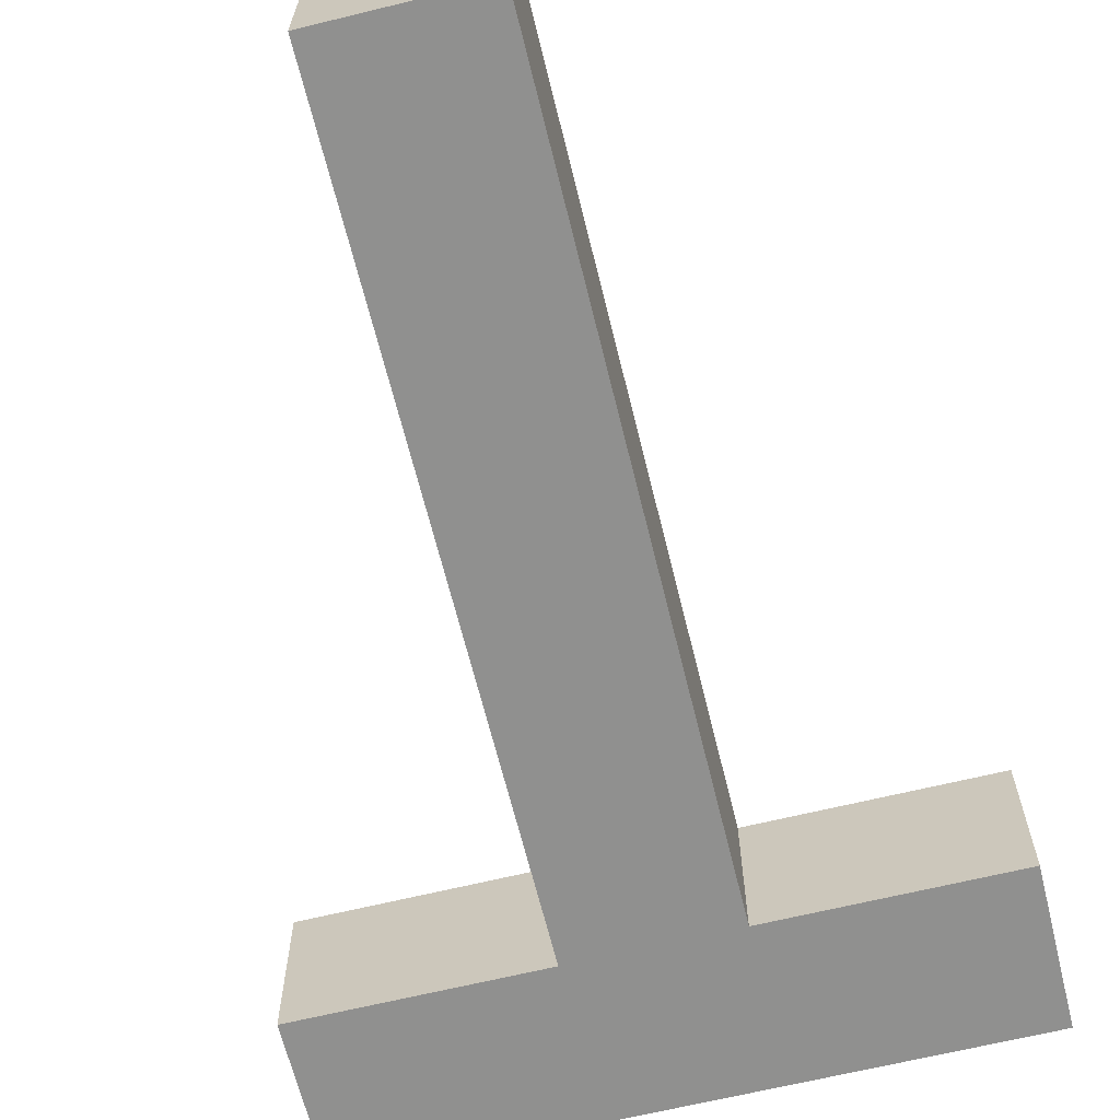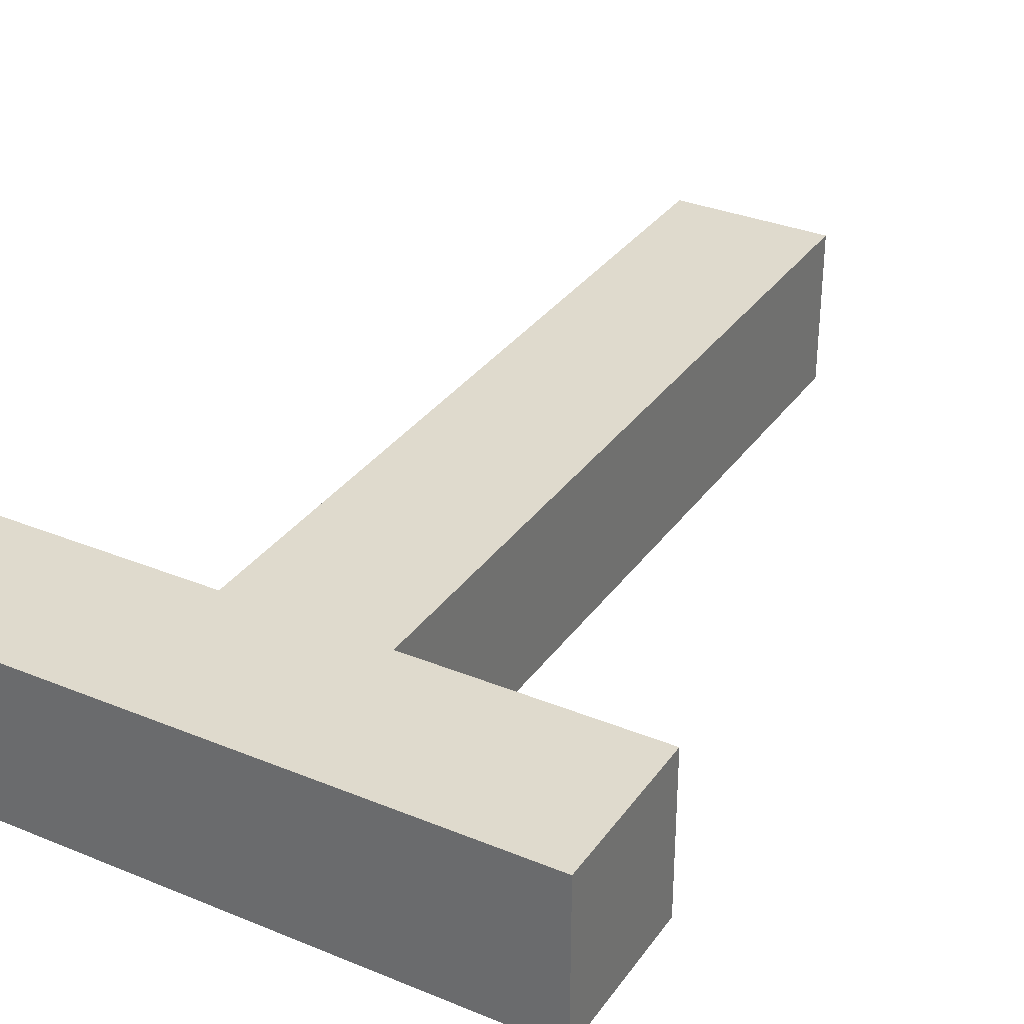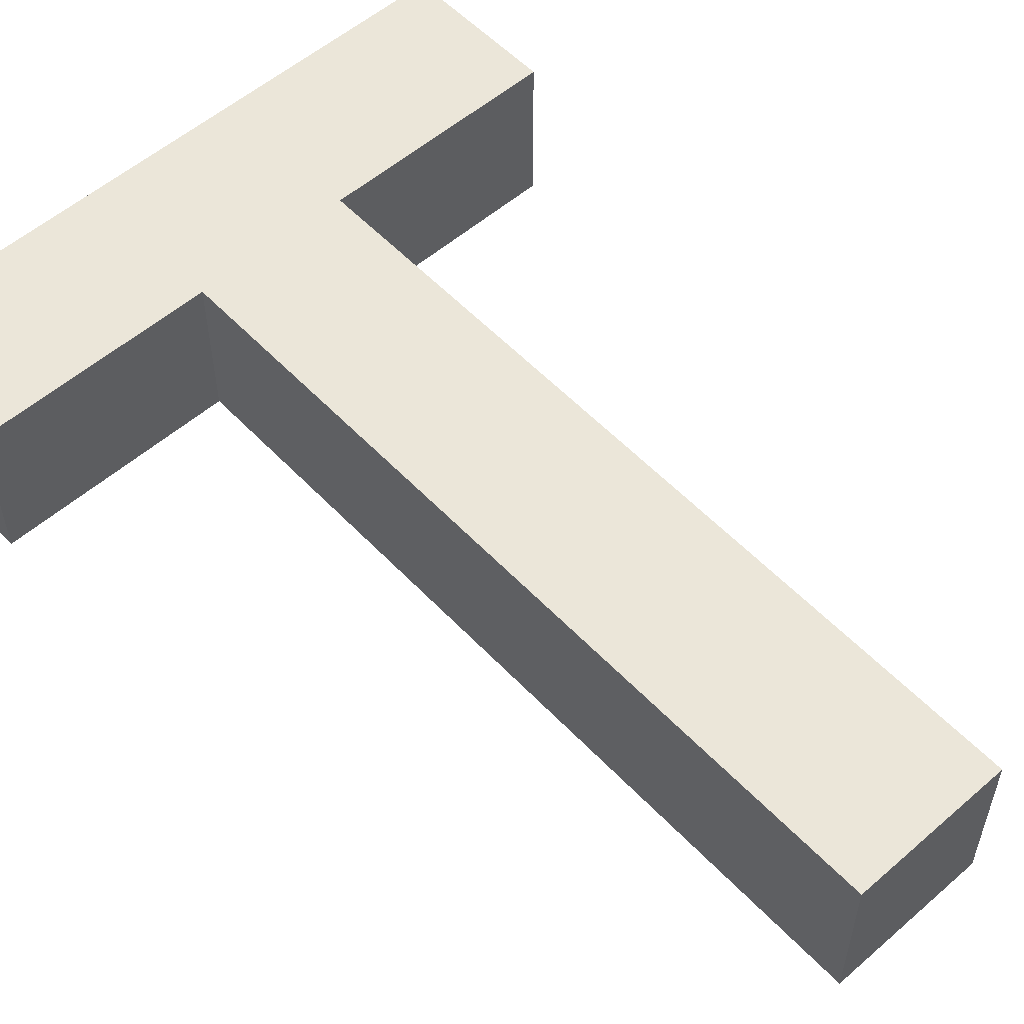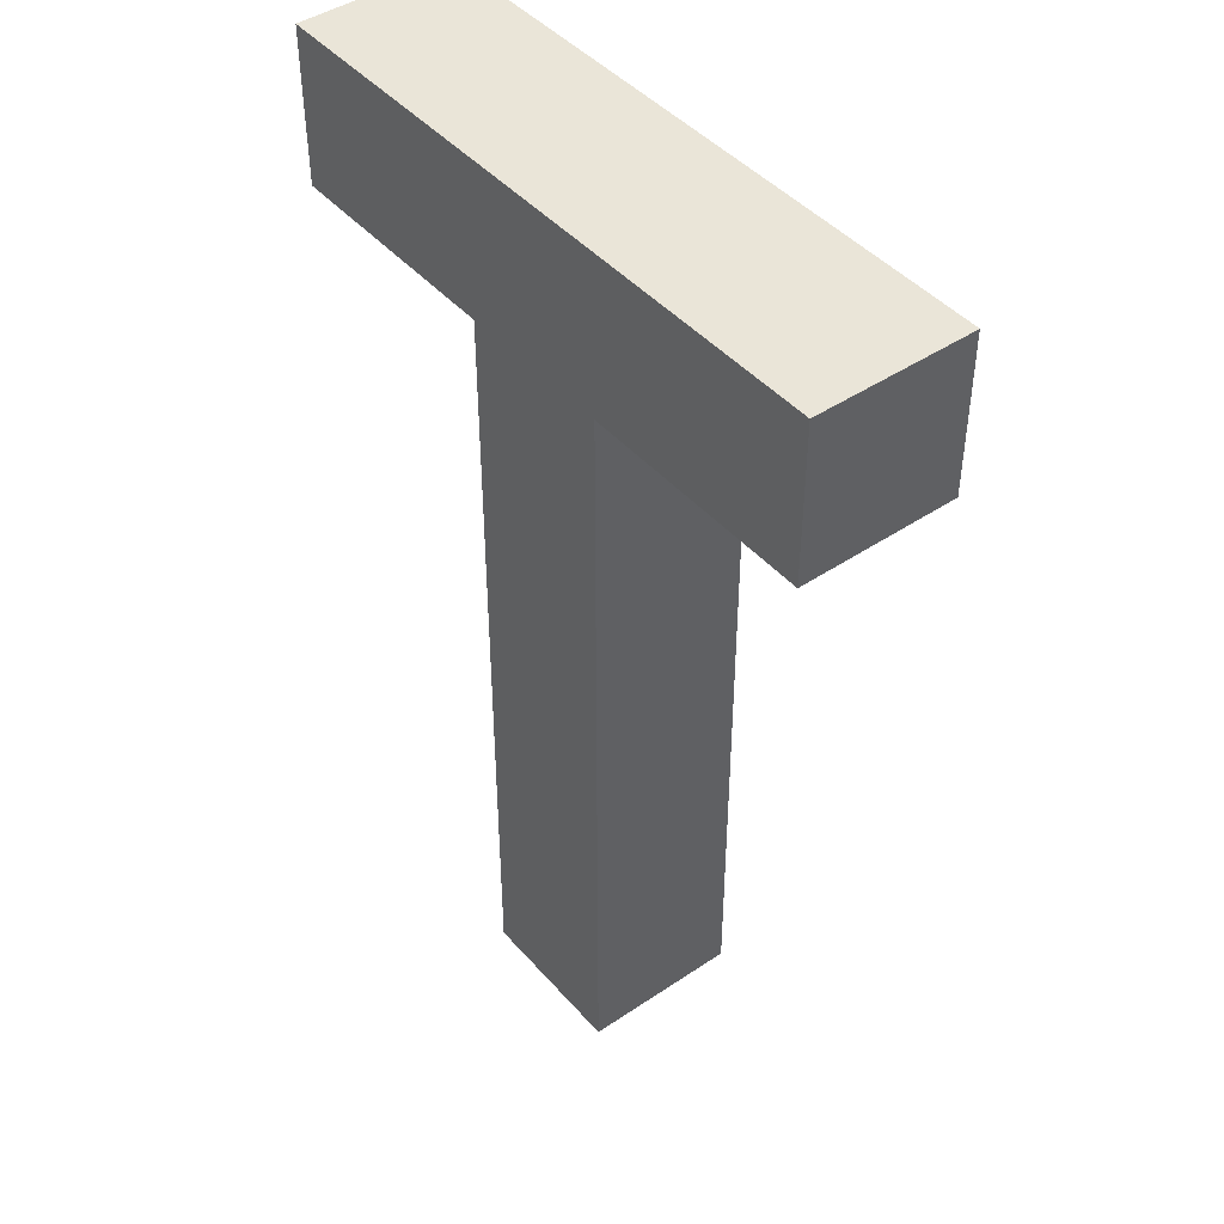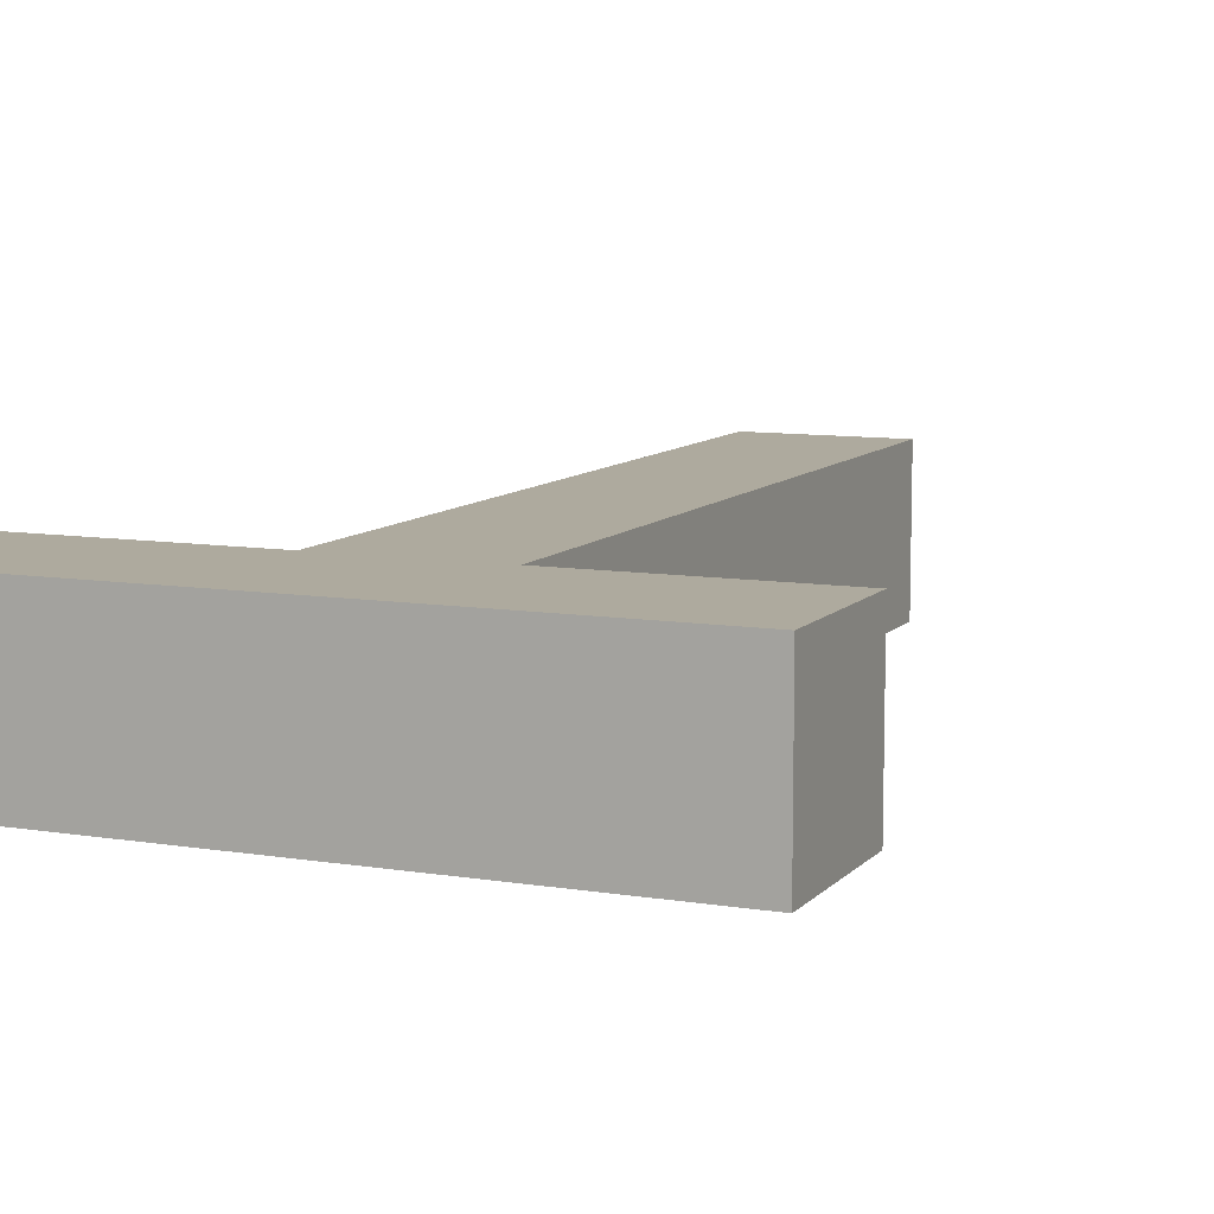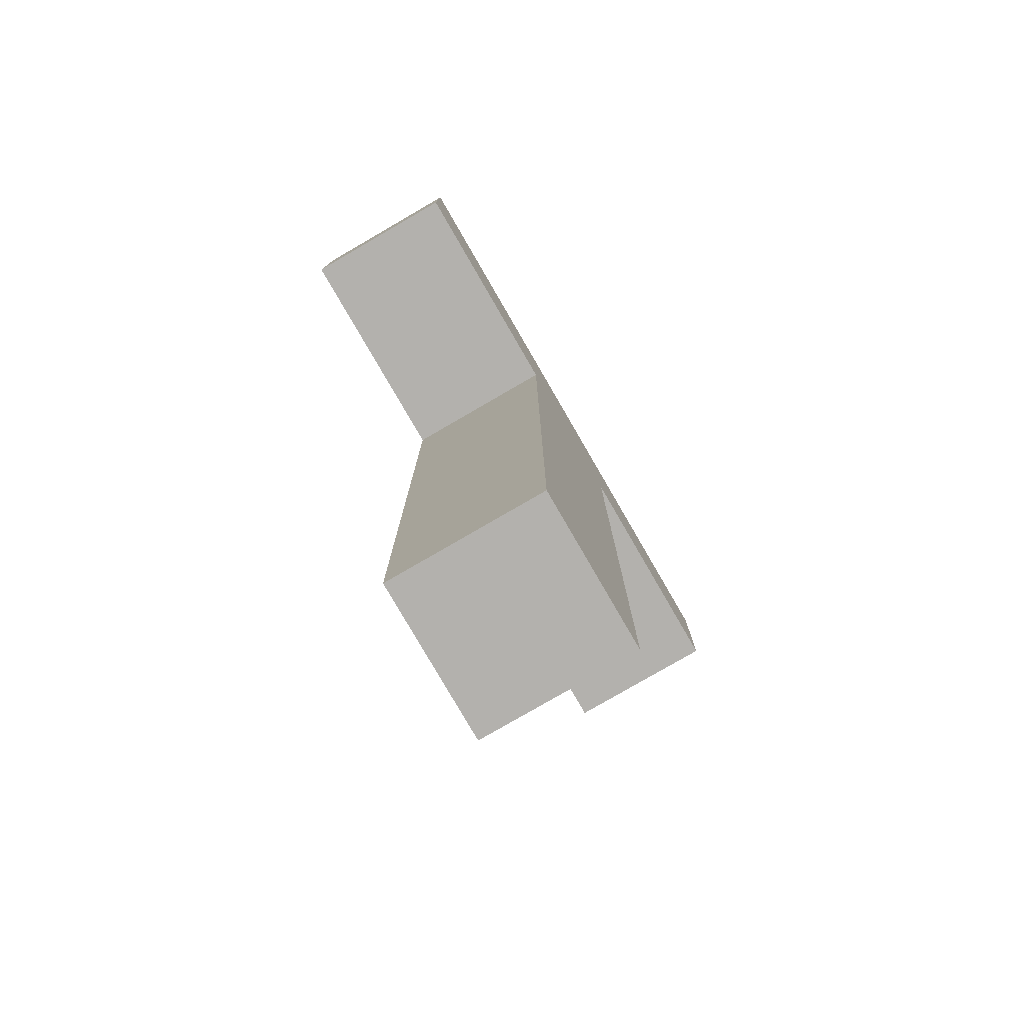
<metadata>
{"format":"obj","ext":"obj","renderer":"f3d","projection":"perspective","resolution":1024,"background":"white","views":[{"elev":-65.5,"azim":13.8,"up":"+Z"},{"elev":32.6,"azim":-150.3,"up":"+Z"},{"elev":55.2,"azim":-42.4,"up":"+Z"},{"elev":44.5,"azim":-128.1,"up":"+Y"},{"elev":9.3,"azim":-156.6,"up":"+Z"},{"elev":-79.3,"azim":120.1,"up":"+Y"}]}
</metadata>
<code>
v -1 -1 -1
v -1 -1 1
v 1 -1 -1
v 1 -1 1
v -1 11 -1
v -1 11 1
v 1 11 -1
v 1 11 1
v 4 11 -1
v 4 9 -1
v 4 11 1
v 4 9 1
v -4 11 -1
v -4 9 -1
v -4 11 1
v -4 9 1
f 1 5 7 3
f 4 3 7 8
f 8 7 5 6
f 6 2 4 8
f 2 1 3 4
f 6 5 1 2
f 9 13 15 11
f 12 11 15 16
f 16 15 13 14
f 14 10 12 16
f 10 9 11 12
f 14 13 9 10

</code>
